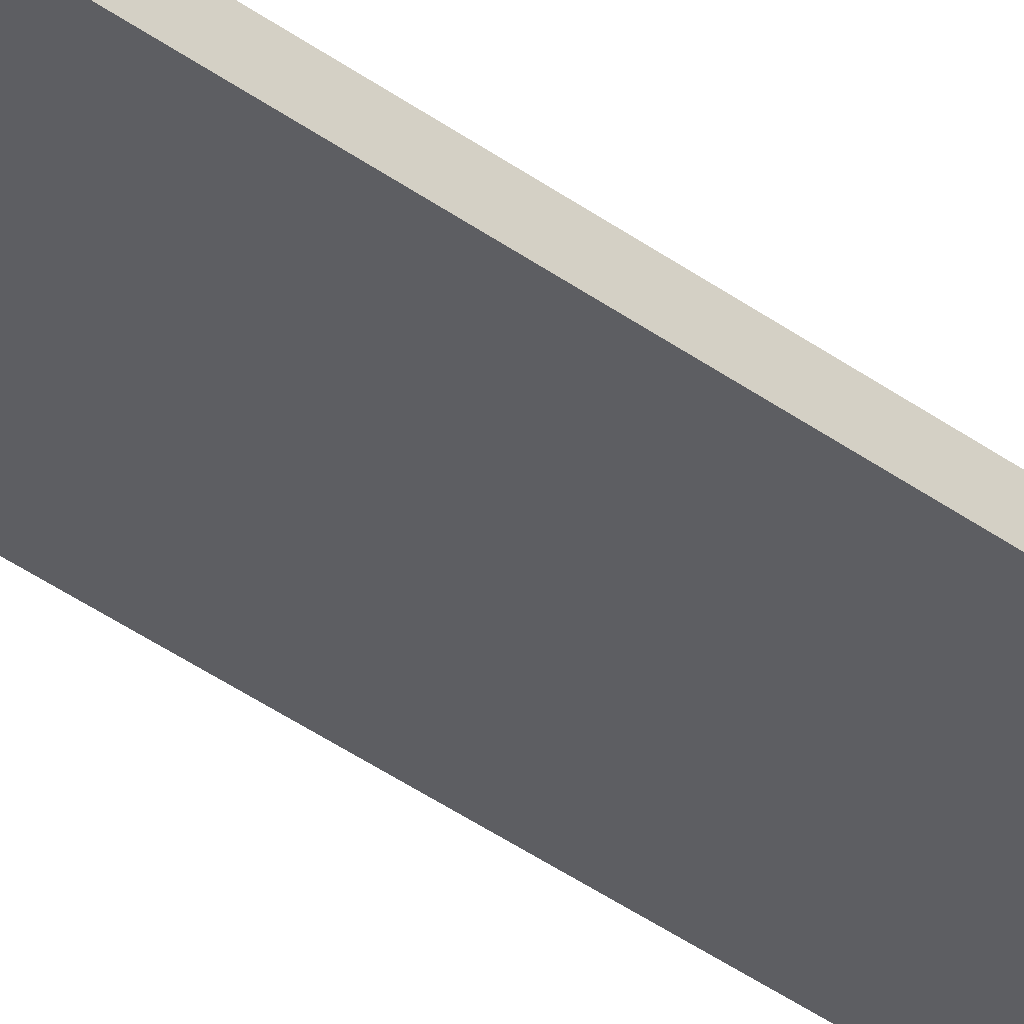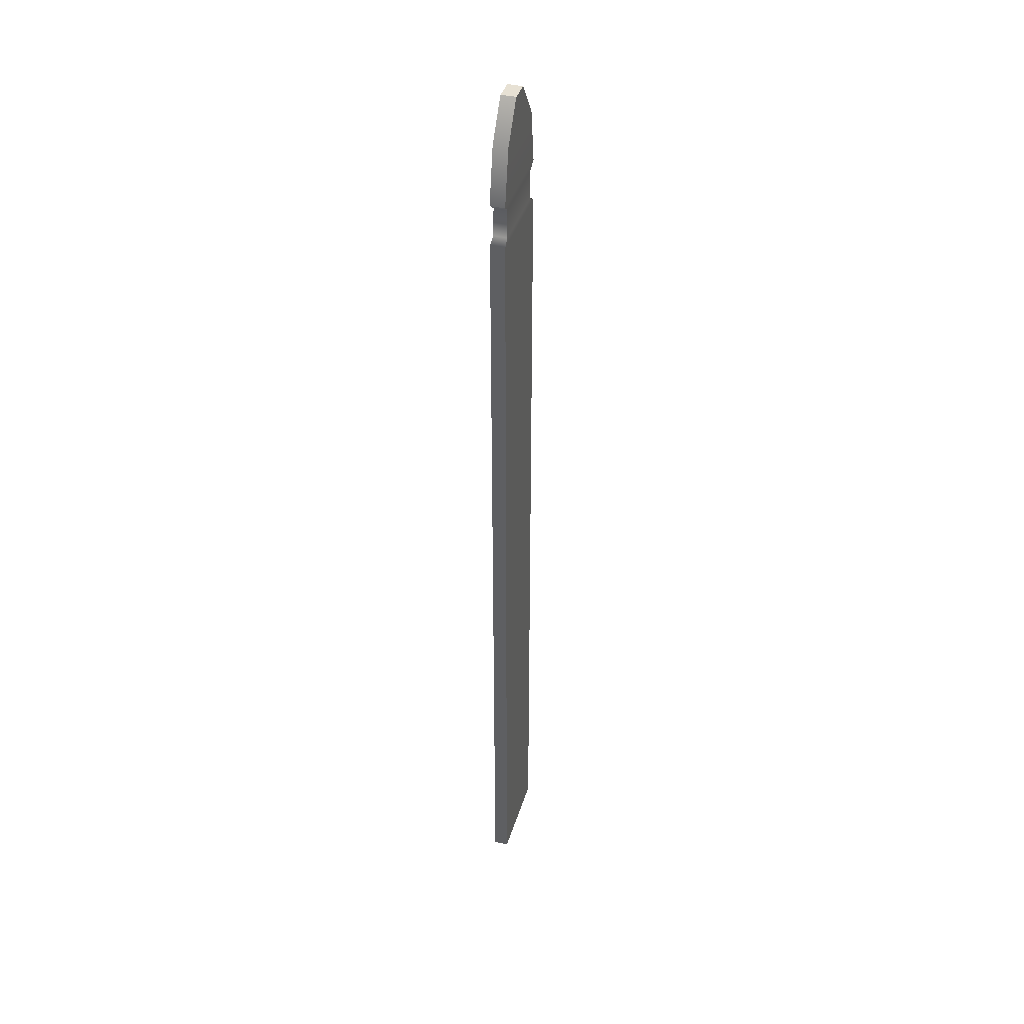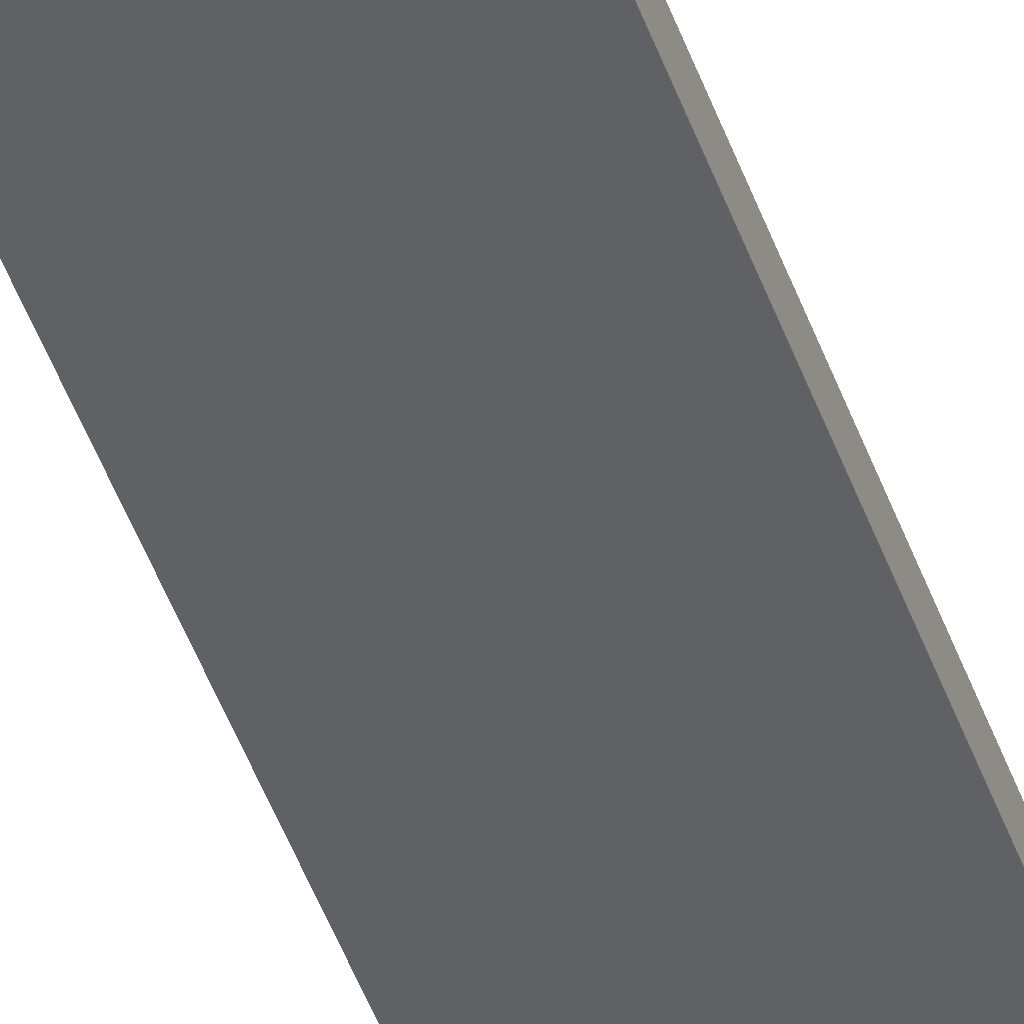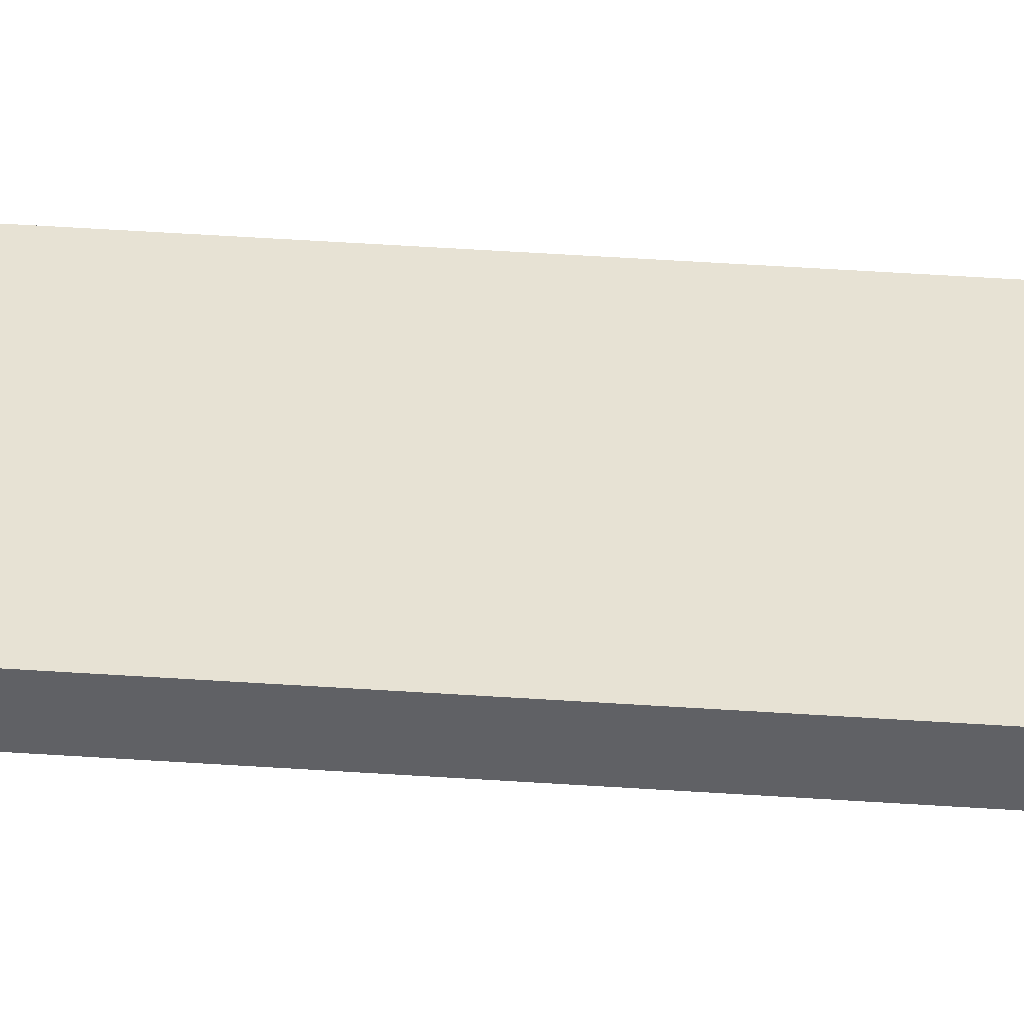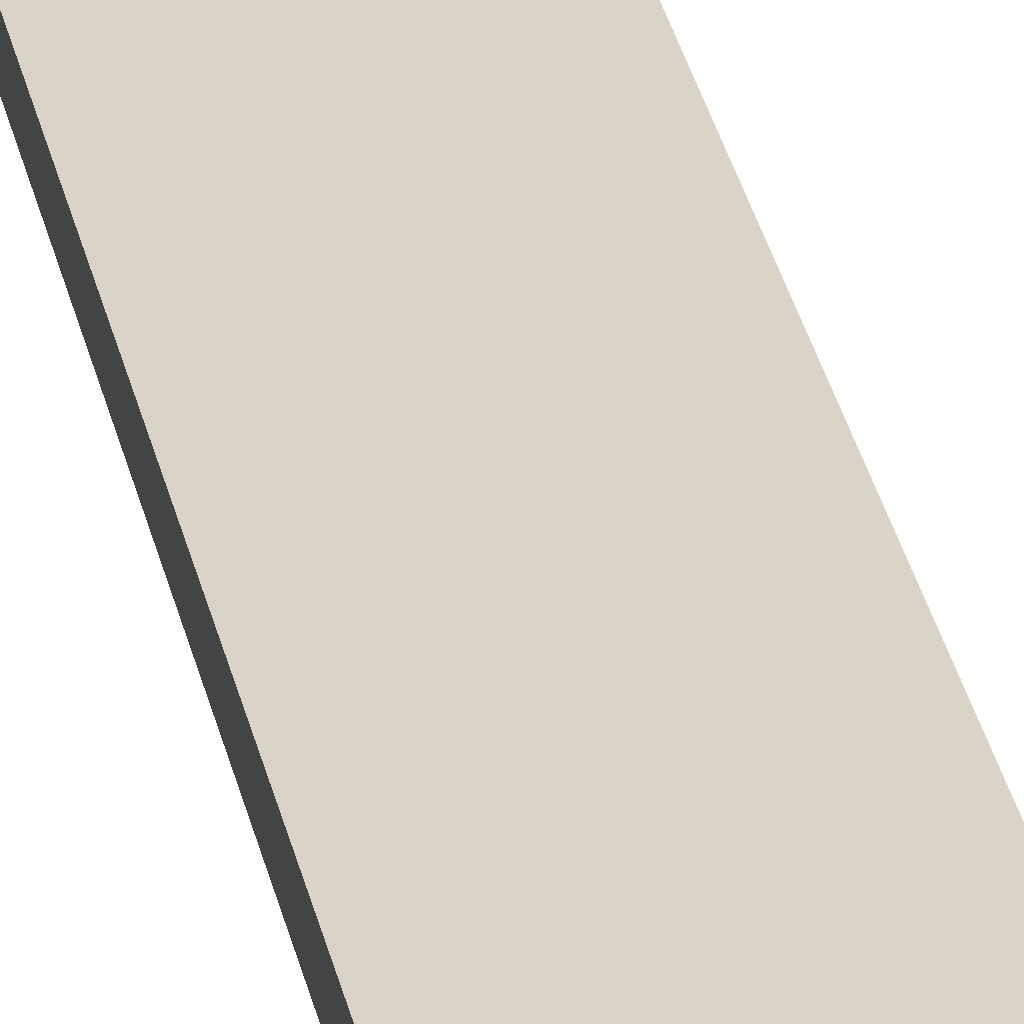
<metadata>
{"format":"obj","ext":"obj","renderer":"f3d","projection":"perspective","resolution":1024,"background":"white","views":[{"elev":-39.3,"azim":47.6,"up":"+Z"},{"elev":39.6,"azim":-73.6,"up":"+Y"},{"elev":-48.8,"azim":19.5,"up":"+Z"},{"elev":39.9,"azim":-85.0,"up":"+Z"},{"elev":28.4,"azim":-10.6,"up":"+Z"}]}
</metadata>
<code>
g default
v 0.8911 0.002868 0.04819
v 1.053 0.002868 0.04819
v 0.9525 1.681 0.04819
v 0.99 1.681 0.04819
v 0.9525 1.681 0.0229
v 0.99 1.681 0.0229
v 0.8911 0.002868 0.0229
v 1.053 0.002868 0.0229
v 0.8911 1.45 0.04819
v 1.053 1.45 0.04819
v 1.053 1.45 0.0229
v 0.8911 1.45 0.0229
v 0.9069 1.459 0.02394
v 1.037 1.459 0.02394
v 1.037 1.459 0.04714
v 0.9069 1.459 0.04714
v 0.9079 1.509 0.02413
v 1.036 1.509 0.02413
v 1.036 1.509 0.04695
v 0.9079 1.509 0.04695
v 0.8911 1.522 0.0229
v 1.053 1.522 0.0229
v 1.053 1.522 0.04819
v 0.8911 1.522 0.04819
v 0.91 1.617 0.0229
v 1.038 1.617 0.0229
v 1.038 1.617 0.04819
v 0.91 1.617 0.04819
g pCube1
f 9 10 15 16
f 3 4 6 5
f 13 14 11 12
f 7 8 2 1
f 10 11 14 15
f 12 9 16 13
f 1 2 10 9
f 2 8 11 10
f 12 11 8 7
f 7 1 9 12
f 17 18 14 13
f 15 14 18 19
f 16 15 19 20
f 13 16 20 17
f 21 22 18 17
f 19 18 22 23
f 20 19 23 24
f 17 20 24 21
f 25 26 22 21
f 23 22 26 27
f 24 23 27 28
f 21 24 28 25
f 5 6 26 25
f 27 26 6 4
f 28 27 4 3
f 25 28 3 5

</code>
